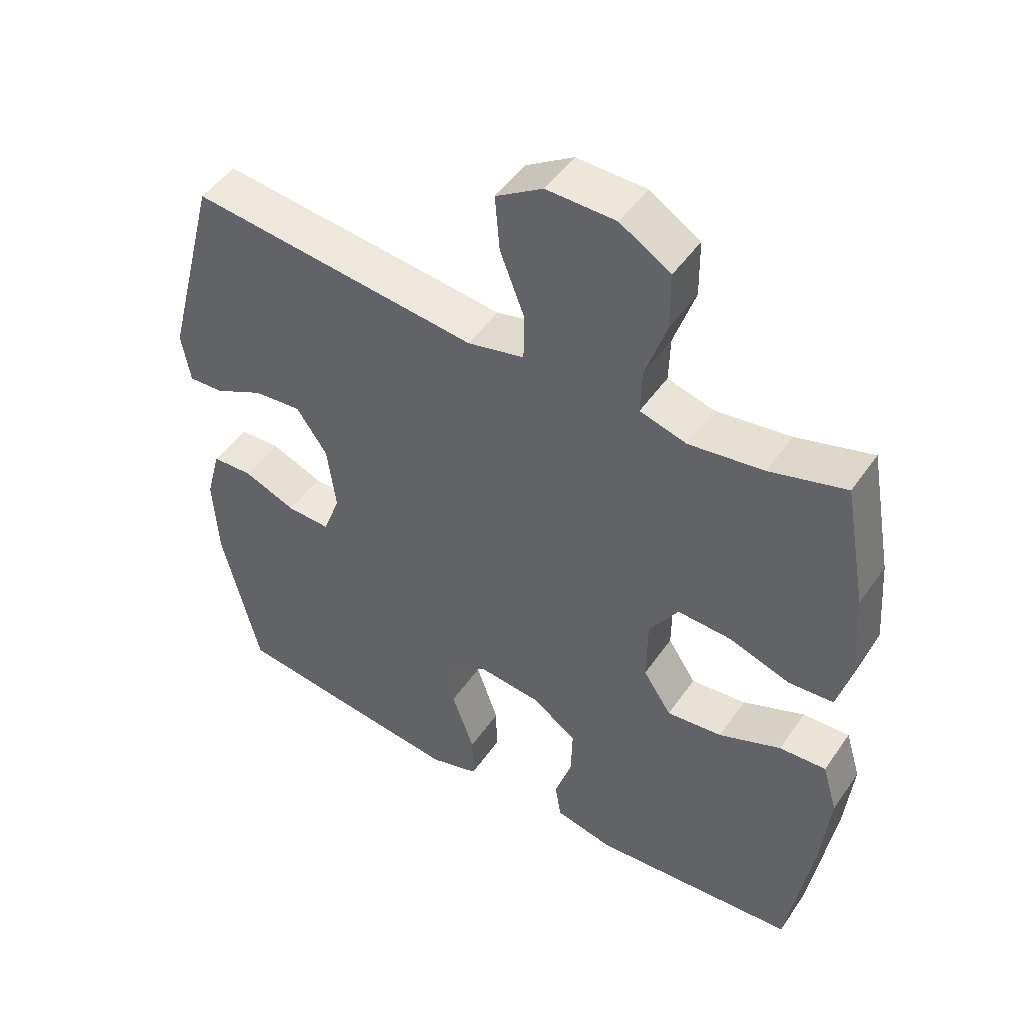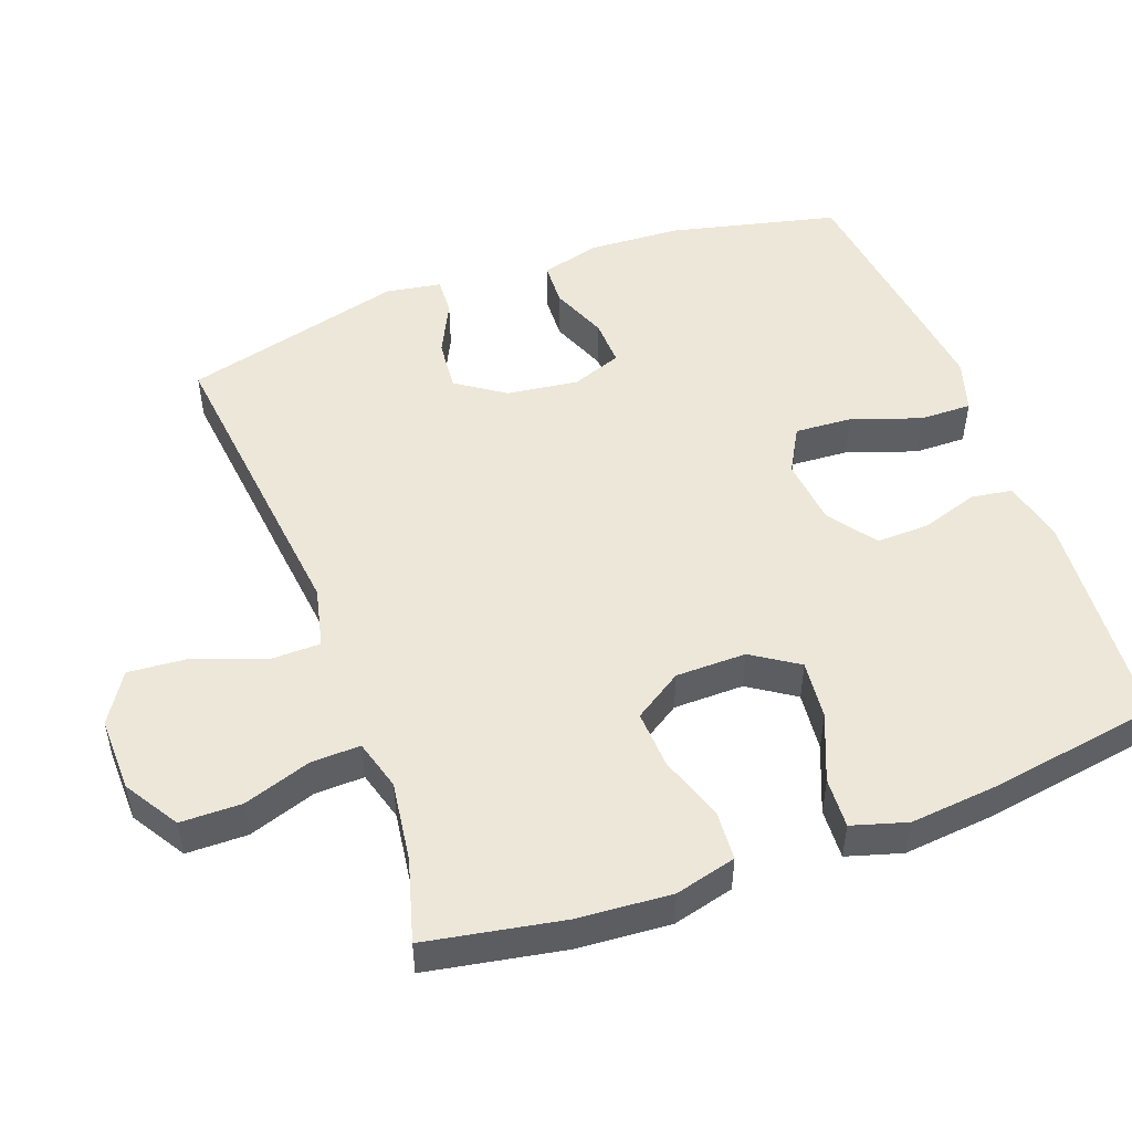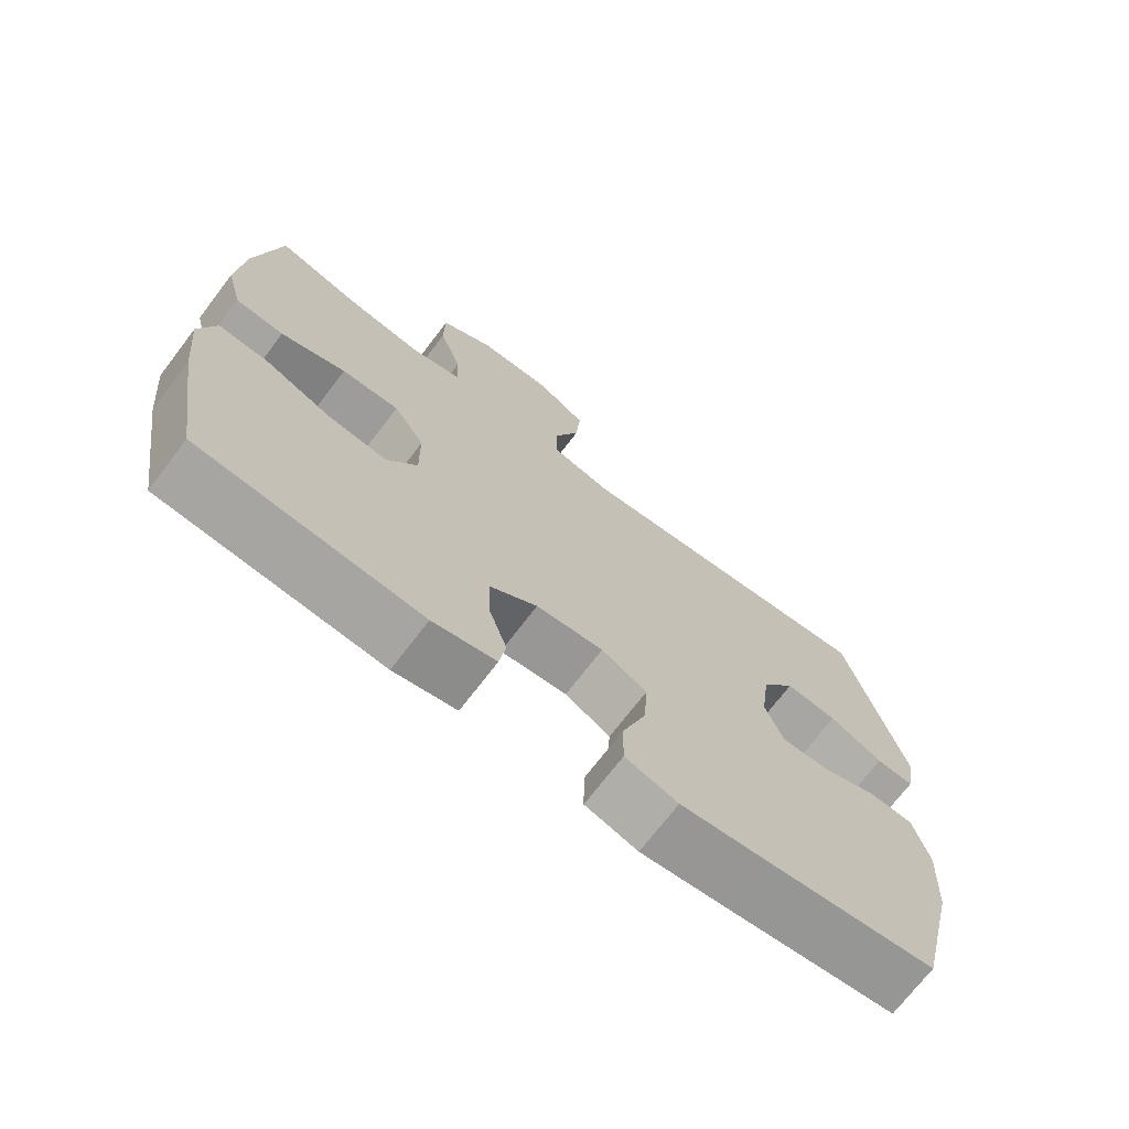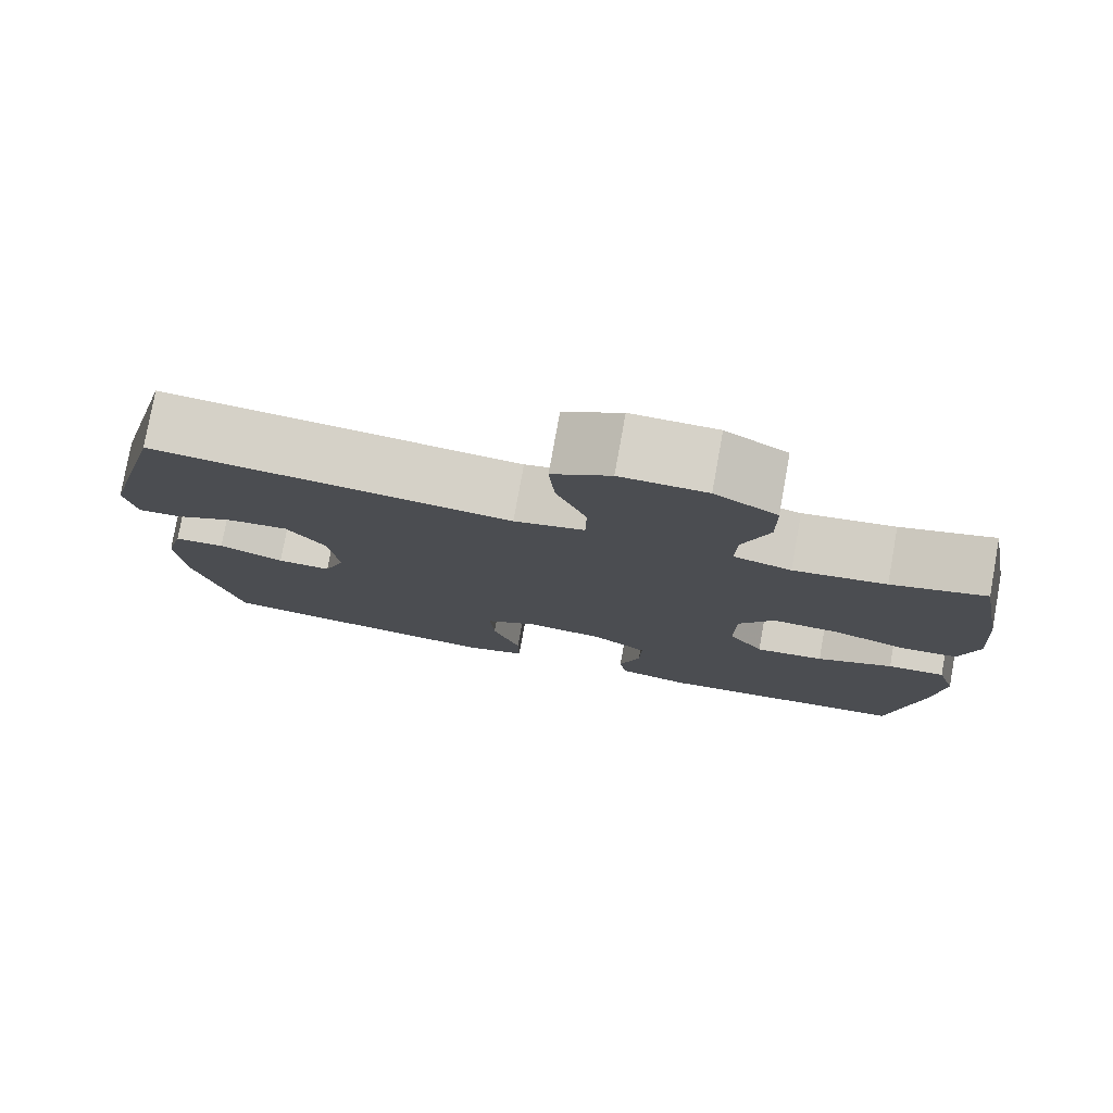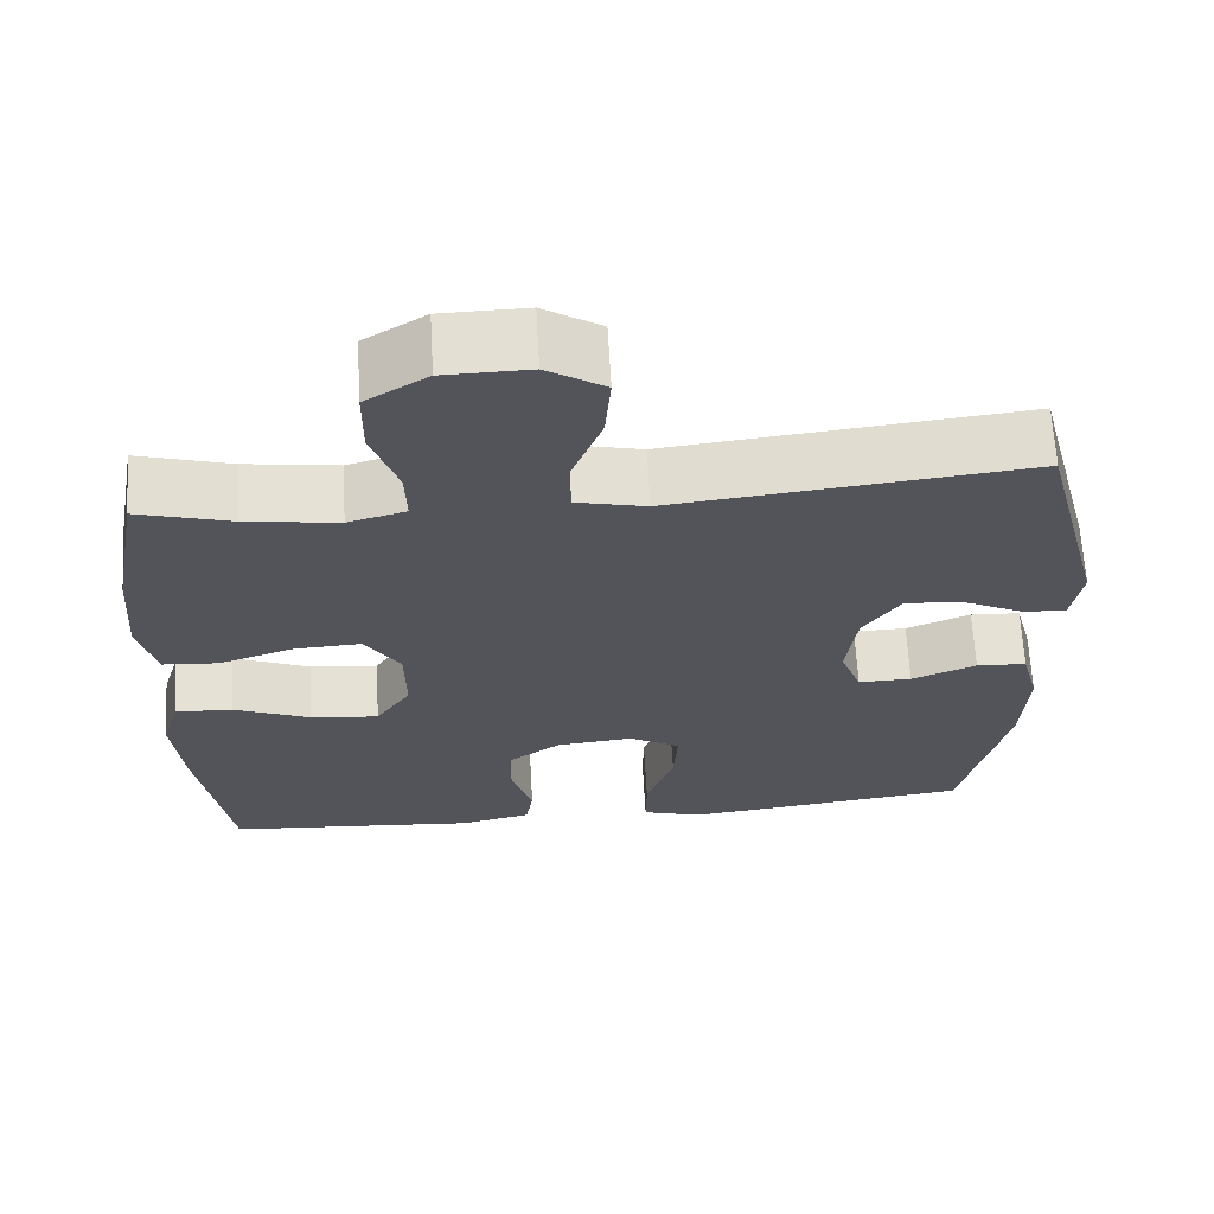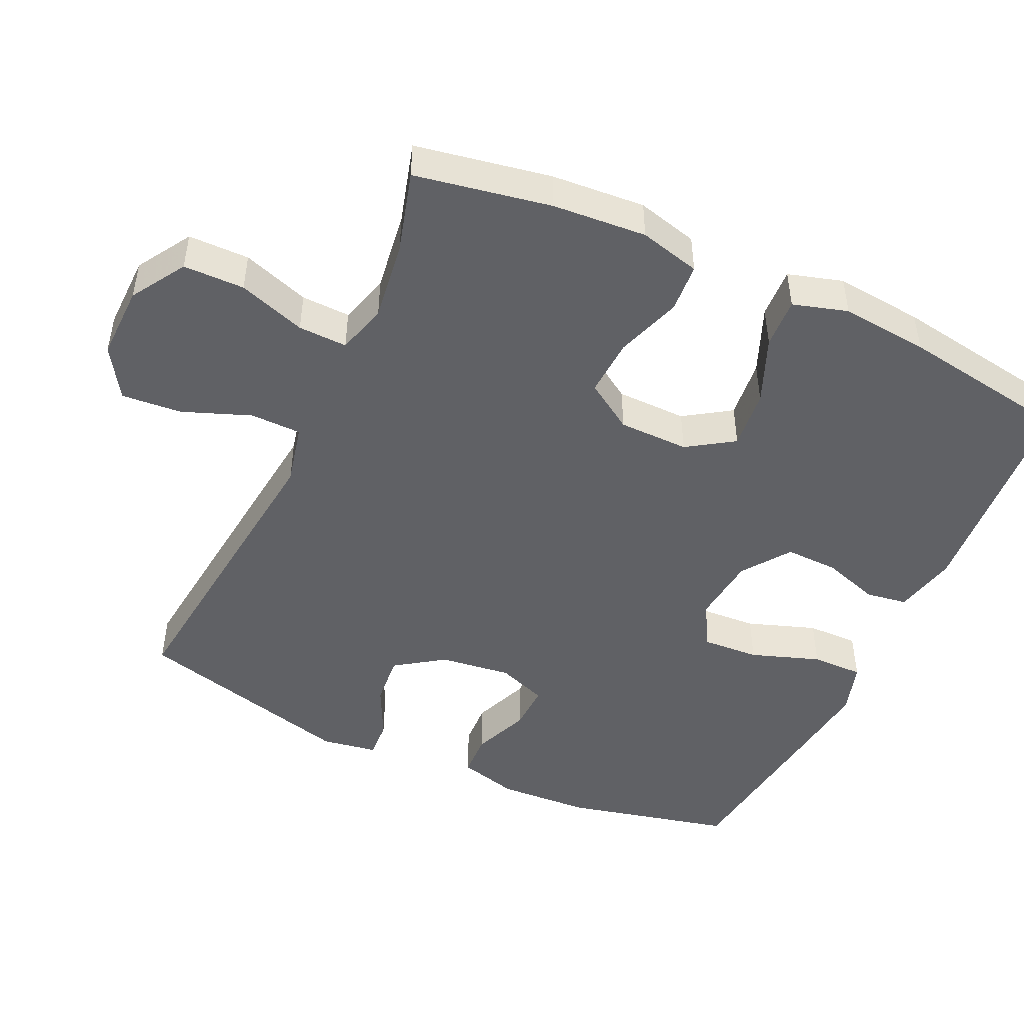
<metadata>
{"format":"obj","ext":"obj","renderer":"f3d","projection":"perspective","resolution":1024,"background":"white","views":[{"elev":48.2,"azim":33.1,"up":"+Z"},{"elev":50.2,"azim":69.7,"up":"+Y"},{"elev":-71.6,"azim":142.7,"up":"+Z"},{"elev":78.5,"azim":10.2,"up":"+Z"},{"elev":65.8,"azim":176.7,"up":"+Z"},{"elev":-47.6,"azim":65.0,"up":"+Y"}]}
</metadata>
<code>
v 0.5 0.07 -0.5
v 0.188 0.07 -0.525
v 0.099 0.07 -0.505
v 0.09 0.07 -0.447
v 0.116 0.07 -0.367
v 0.118 0.07 -0.292
v 0.051 0.07 -0.244
v -0.044 0.07 -0.234
v -0.108 0.07 -0.27
v -0.103 0.07 -0.351
v -0.069 0.07 -0.448
v -0.068 0.07 -0.521
v -0.142 0.07 -0.544
v -0.26 0.07 -0.53
v -0.5 0.07 -0.5
v -0.556 0.07 -0.264
v -0.563 0.07 -0.135
v -0.541 0.07 -0.051
v -0.479 0.07 -0.048
v -0.399 0.07 -0.08
v -0.333 0.07 -0.082
v -0.307 0.07 -0.012
v -0.32 0.07 0.089
v -0.367 0.07 0.157
v -0.44 0.07 0.15
v -0.515 0.07 0.113
v -0.568 0.07 0.11
v -0.581 0.07 0.188
v -0.5 0.07 0.5
v -0.197 0.07 0.467
v -0.061 0.07 0.452
v 0.025 0.07 0.472
v 0.026 0.07 0.544
v -0.011 0.07 0.64
v -0.018 0.07 0.725
v 0.053 0.07 0.77
v 0.158 0.07 0.768
v 0.234 0.07 0.721
v 0.235 0.07 0.635
v 0.203 0.07 0.54
v 0.201 0.07 0.471
v 0.272 0.07 0.451
v 0.385 0.07 0.467
v 0.5 0.07 0.5
v 0.535 0.07 0.309
v 0.545 0.07 0.177
v 0.523 0.07 0.091
v 0.454 0.07 0.086
v 0.362 0.07 0.117
v 0.28 0.07 0.121
v 0.236 0.07 0.053
v 0.235 0.07 -0.046
v 0.278 0.07 -0.111
v 0.362 0.07 -0.102
v 0.456 0.07 -0.063
v 0.527 0.07 -0.059
v 0.55 0.07 -0.136
v 0.538 0.07 -0.26
v 0.5 0 -0.5
v 0.188 0 -0.525
v 0.099 0 -0.505
v 0.09 0 -0.447
v 0.116 0 -0.367
v 0.118 0 -0.292
v 0.051 0 -0.244
v -0.044 0 -0.234
v -0.108 0 -0.27
v -0.103 0 -0.351
v -0.069 0 -0.448
v -0.068 0 -0.521
v -0.142 0 -0.544
v -0.26 0 -0.53
v -0.5 0 -0.5
v -0.556 0 -0.264
v -0.563 0 -0.135
v -0.541 0 -0.051
v -0.479 0 -0.048
v -0.399 0 -0.08
v -0.333 0 -0.082
v -0.307 0 -0.012
v -0.32 0 0.089
v -0.367 0 0.157
v -0.44 0 0.15
v -0.515 0 0.113
v -0.568 0 0.11
v -0.581 0 0.188
v -0.5 0 0.5
v -0.197 0 0.467
v -0.061 0 0.452
v 0.025 0 0.472
v 0.026 0 0.544
v -0.011 0 0.64
v -0.018 0 0.725
v 0.053 0 0.77
v 0.158 0 0.768
v 0.234 0 0.721
v 0.235 0 0.635
v 0.203 0 0.54
v 0.201 0 0.471
v 0.272 0 0.451
v 0.385 0 0.467
v 0.5 0 0.5
v 0.535 0 0.309
v 0.545 0 0.177
v 0.523 0 0.091
v 0.454 0 0.086
v 0.362 0 0.117
v 0.28 0 0.121
v 0.236 0 0.053
v 0.235 0 -0.046
v 0.278 0 -0.111
v 0.362 0 -0.102
v 0.456 0 -0.063
v 0.527 0 -0.059
v 0.55 0 -0.136
v 0.538 0 -0.26
f 54 55 56 57
f 53 54 57 58
f 46 47 48 49
f 46 49 50
f 43 44 45 46
f 42 43 46 50
f 41 42 50 51
f 37 38 39 40
f 37 40 41
f 33 34 35 36
f 32 33 36 37
f 28 29 30 31
f 28 31 32
f 25 26 27 28
f 24 25 28 32
f 23 24 32
f 22 23 32
f 21 22 32
f 17 18 19 20
f 17 20 21
f 16 17 21
f 15 16 21
f 14 15 21 32
f 10 11 12 13
f 9 10 13 14
f 2 3 4 5
f 2 5 6
f 53 58 1 2
f 52 53 2 6
f 51 52 6 7
f 41 51 7 8
f 37 41 8 9
f 9 14 32 37
f 115 114 113 112
f 116 115 112 111
f 107 106 105 104
f 108 107 104
f 104 103 102 101
f 108 104 101 100
f 109 108 100 99
f 98 97 96 95
f 99 98 95
f 94 93 92 91
f 95 94 91 90
f 89 88 87 86
f 90 89 86
f 86 85 84 83
f 90 86 83 82
f 90 82 81
f 90 81 80
f 90 80 79
f 78 77 76 75
f 79 78 75
f 79 75 74
f 79 74 73
f 90 79 73 72
f 71 70 69 68
f 72 71 68 67
f 63 62 61 60
f 64 63 60
f 60 59 116 111
f 64 60 111 110
f 65 64 110 109
f 66 65 109 99
f 67 66 99 95
f 95 90 72 67
f 1 59 60 2
f 2 60 61 3
f 3 61 62 4
f 4 62 63 5
f 5 63 64 6
f 6 64 65 7
f 7 65 66 8
f 8 66 67 9
f 9 67 68 10
f 10 68 69 11
f 11 69 70 12
f 12 70 71 13
f 13 71 72 14
f 14 72 73 15
f 15 73 74 16
f 16 74 75 17
f 17 75 76 18
f 18 76 77 19
f 19 77 78 20
f 20 78 79 21
f 21 79 80 22
f 22 80 81 23
f 23 81 82 24
f 24 82 83 25
f 25 83 84 26
f 26 84 85 27
f 27 85 86 28
f 28 86 87 29
f 29 87 88 30
f 30 88 89 31
f 31 89 90 32
f 32 90 91 33
f 33 91 92 34
f 34 92 93 35
f 35 93 94 36
f 36 94 95 37
f 37 95 96 38
f 38 96 97 39
f 39 97 98 40
f 40 98 99 41
f 41 99 100 42
f 42 100 101 43
f 43 101 102 44
f 44 102 103 45
f 45 103 104 46
f 46 104 105 47
f 47 105 106 48
f 48 106 107 49
f 49 107 108 50
f 50 108 109 51
f 51 109 110 52
f 52 110 111 53
f 53 111 112 54
f 54 112 113 55
f 55 113 114 56
f 56 114 115 57
f 57 115 116 58
f 58 116 59 1

</code>
